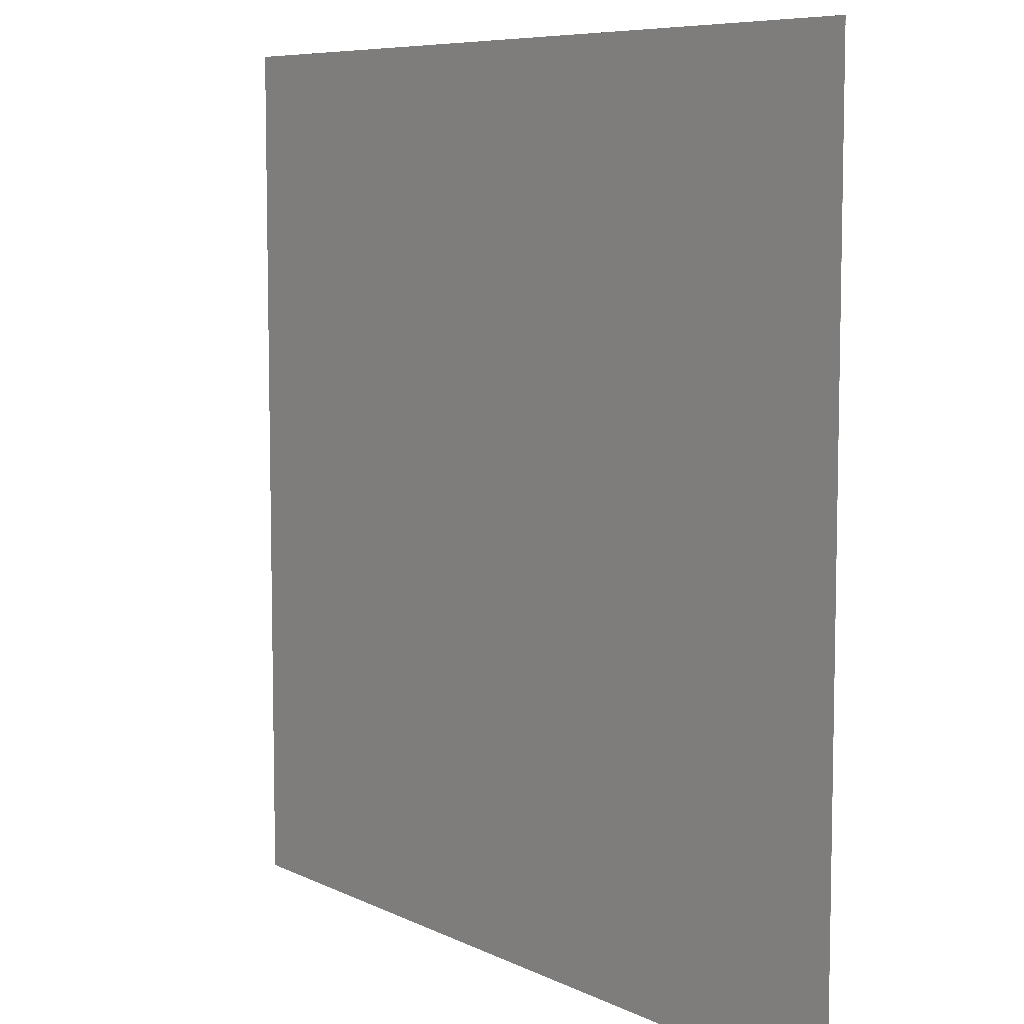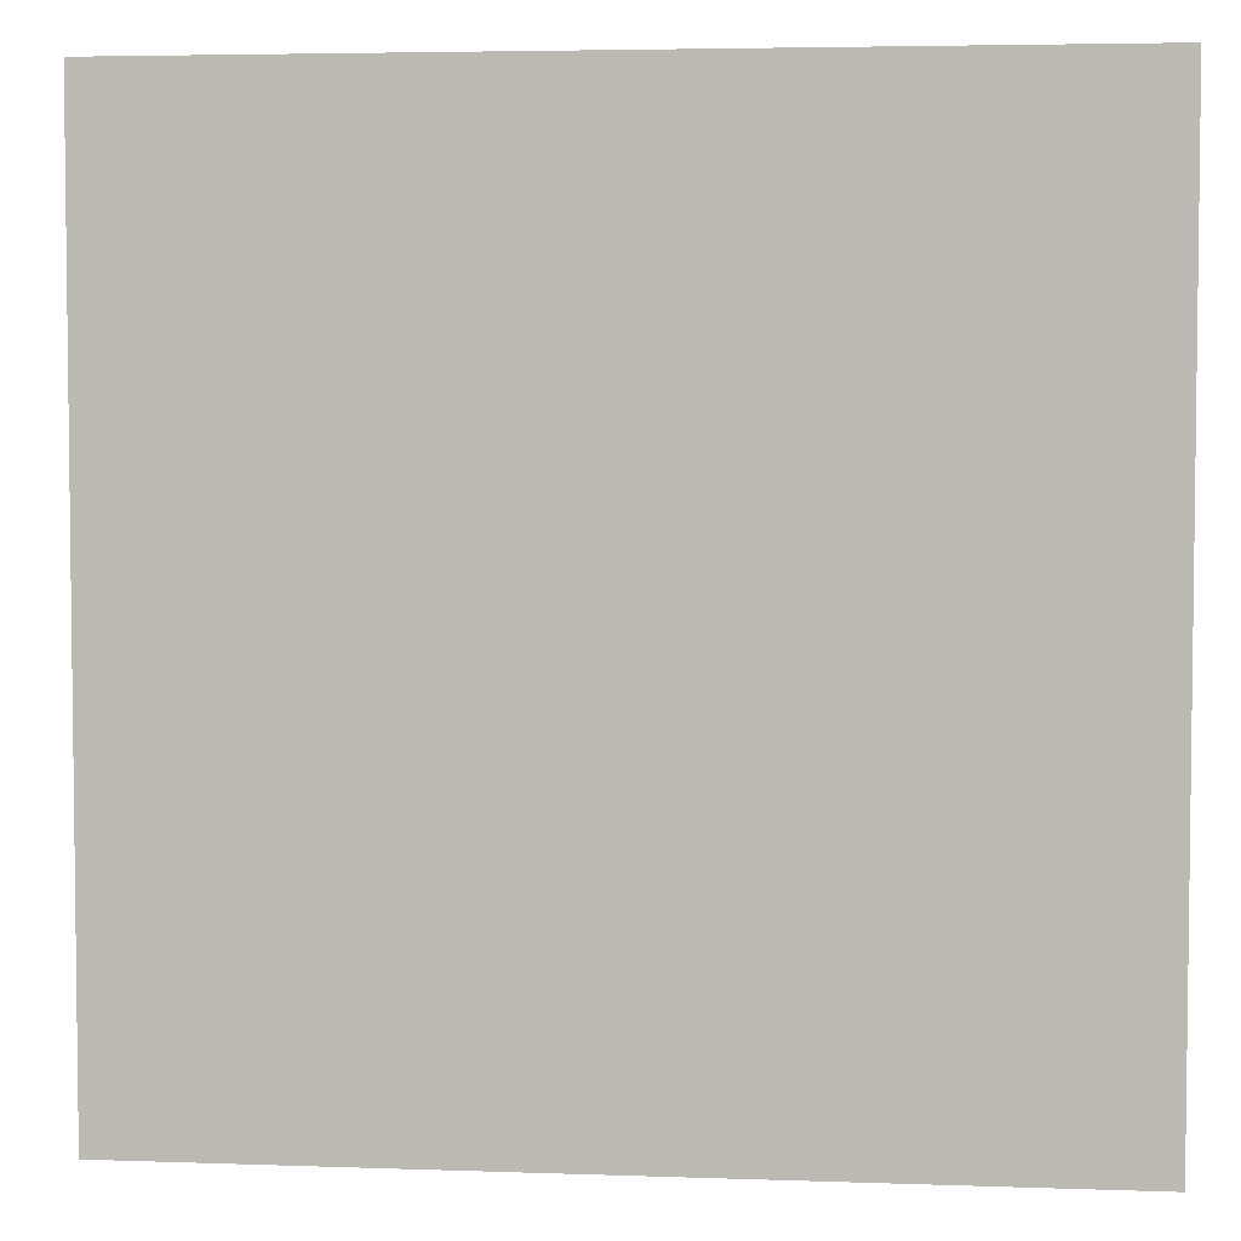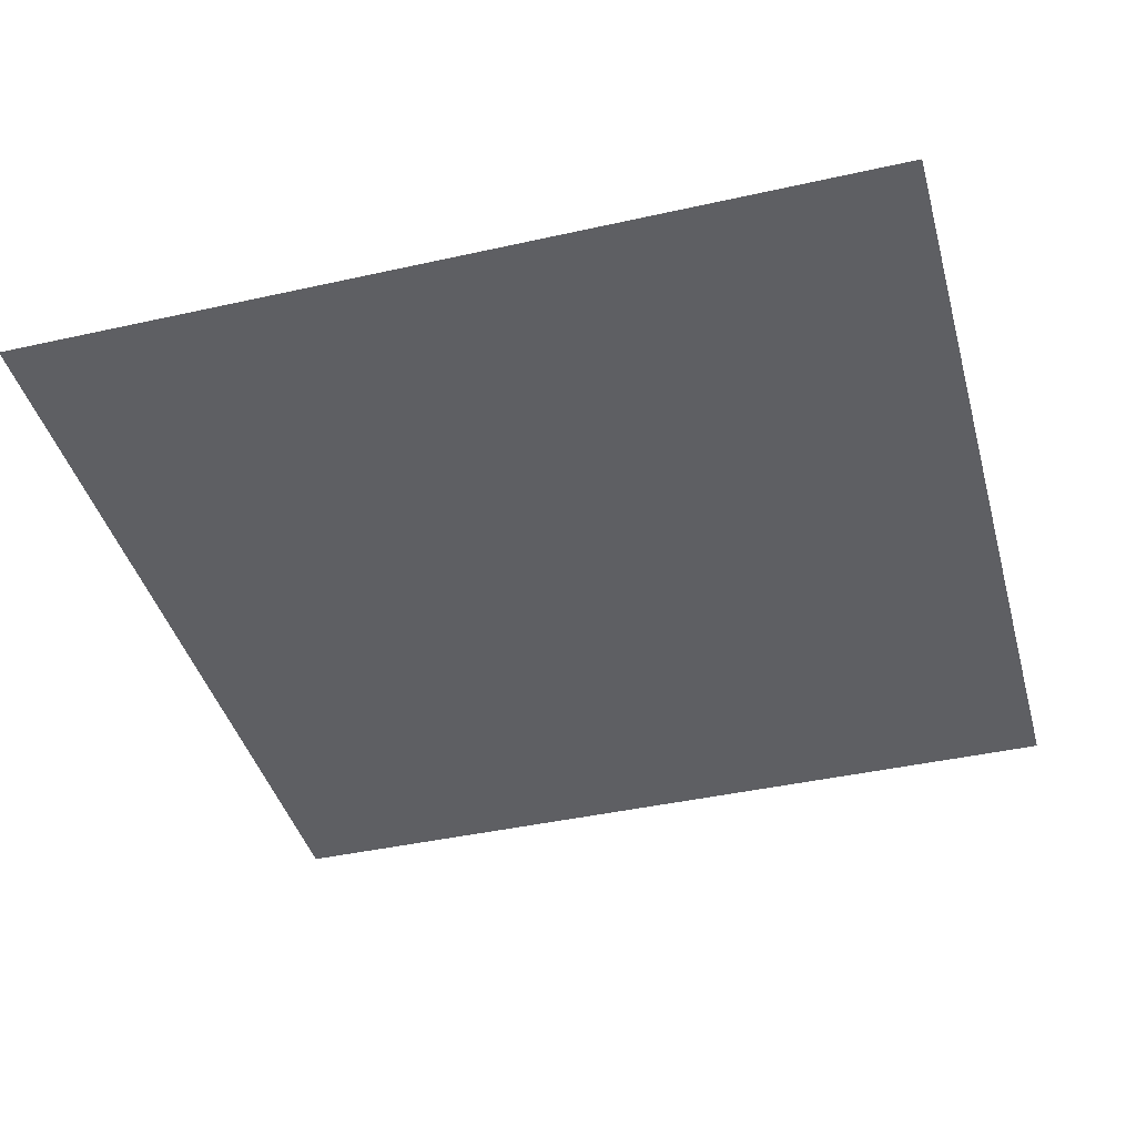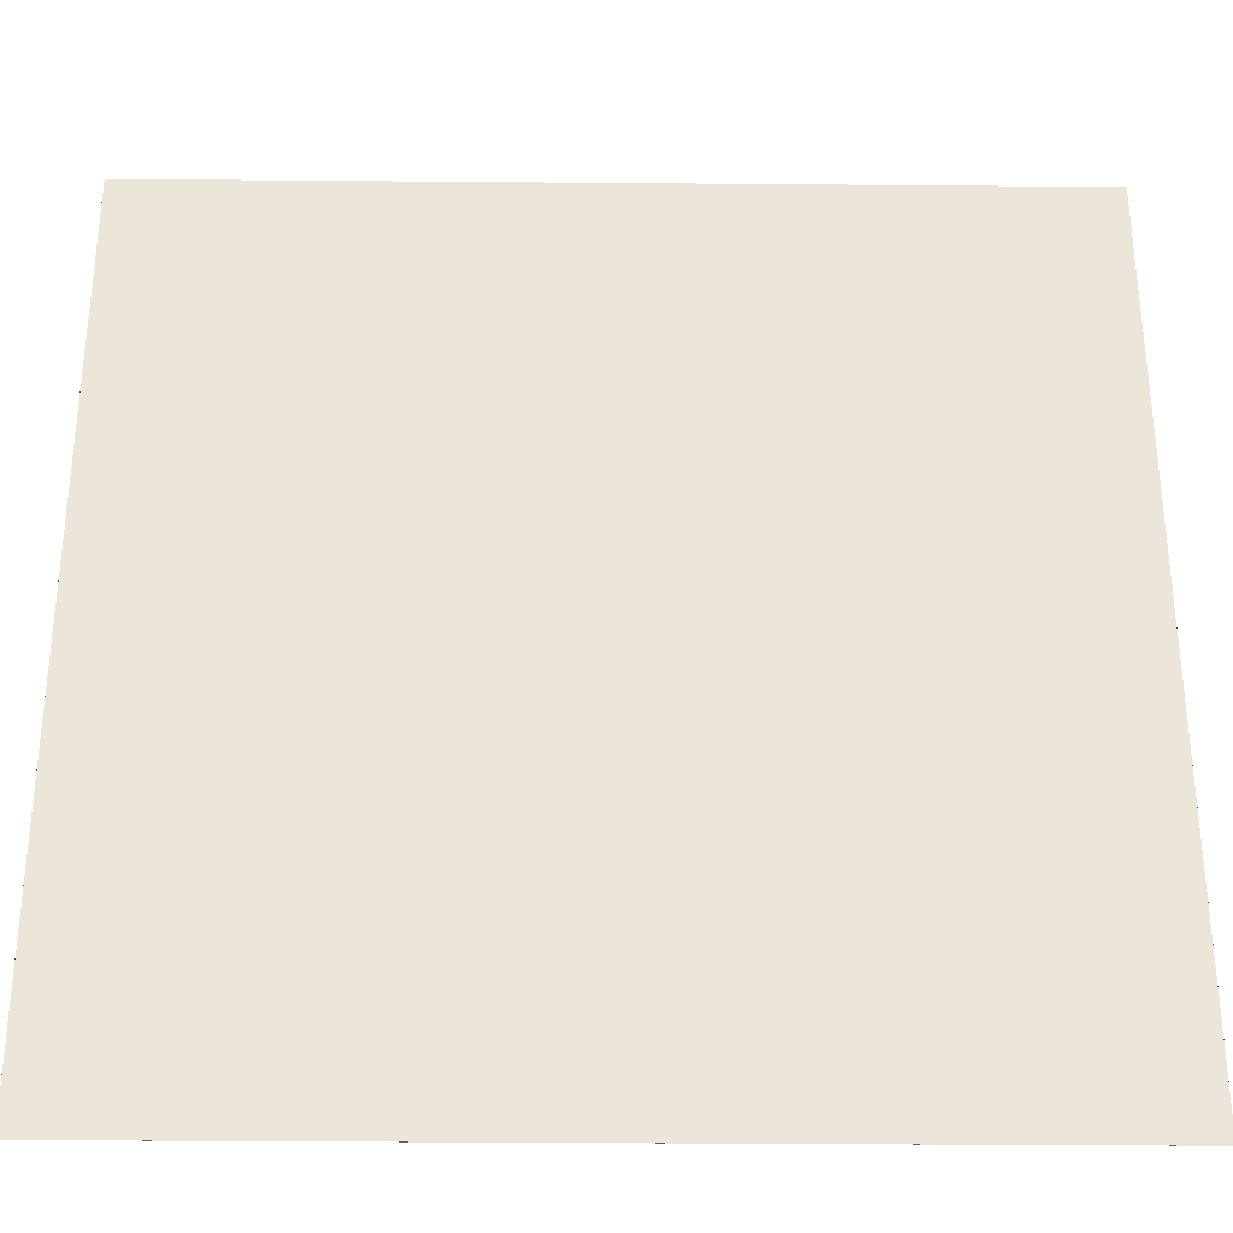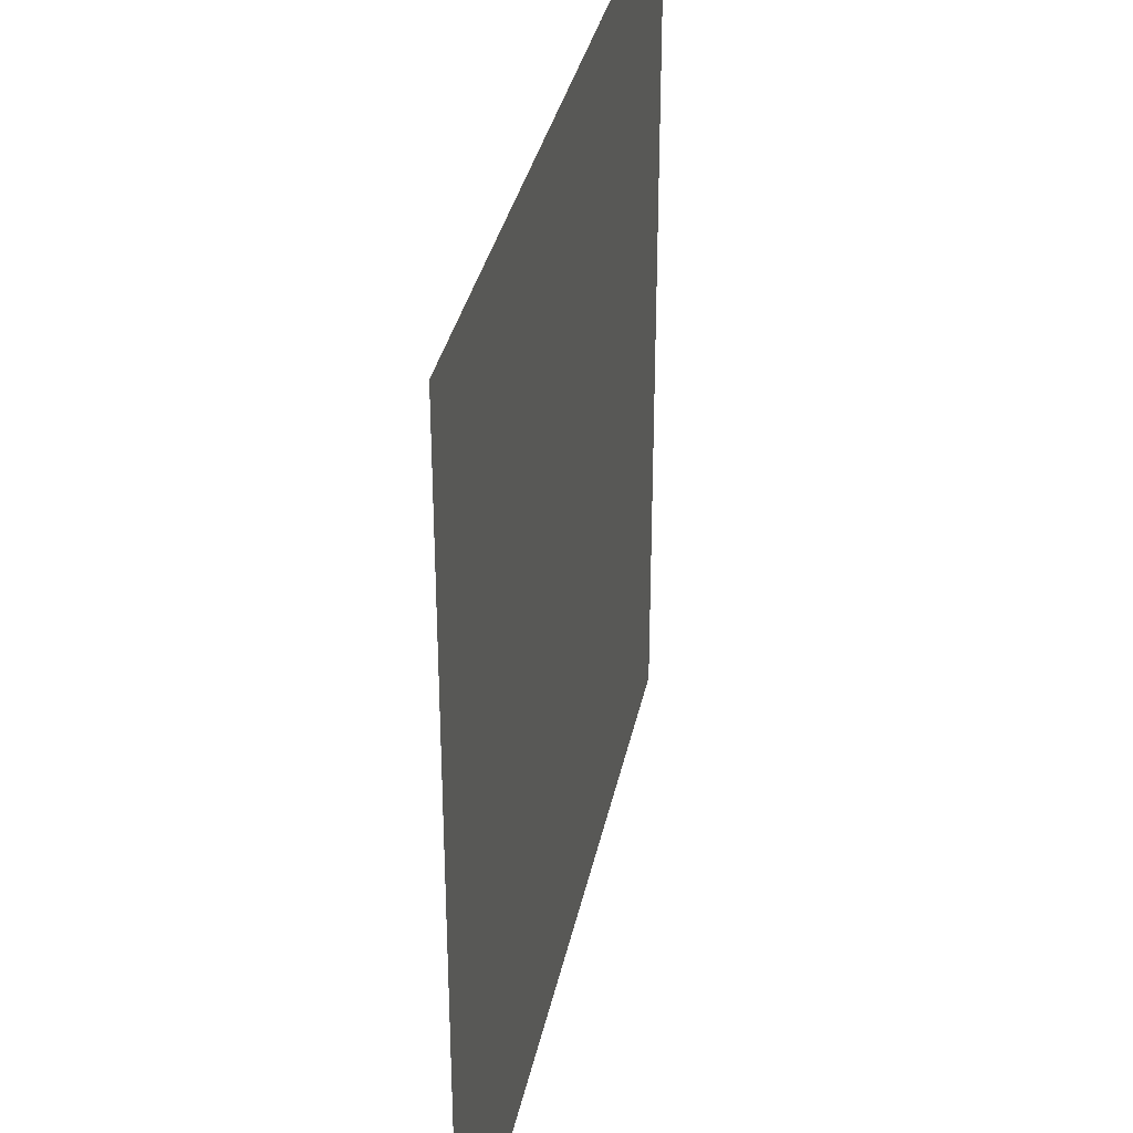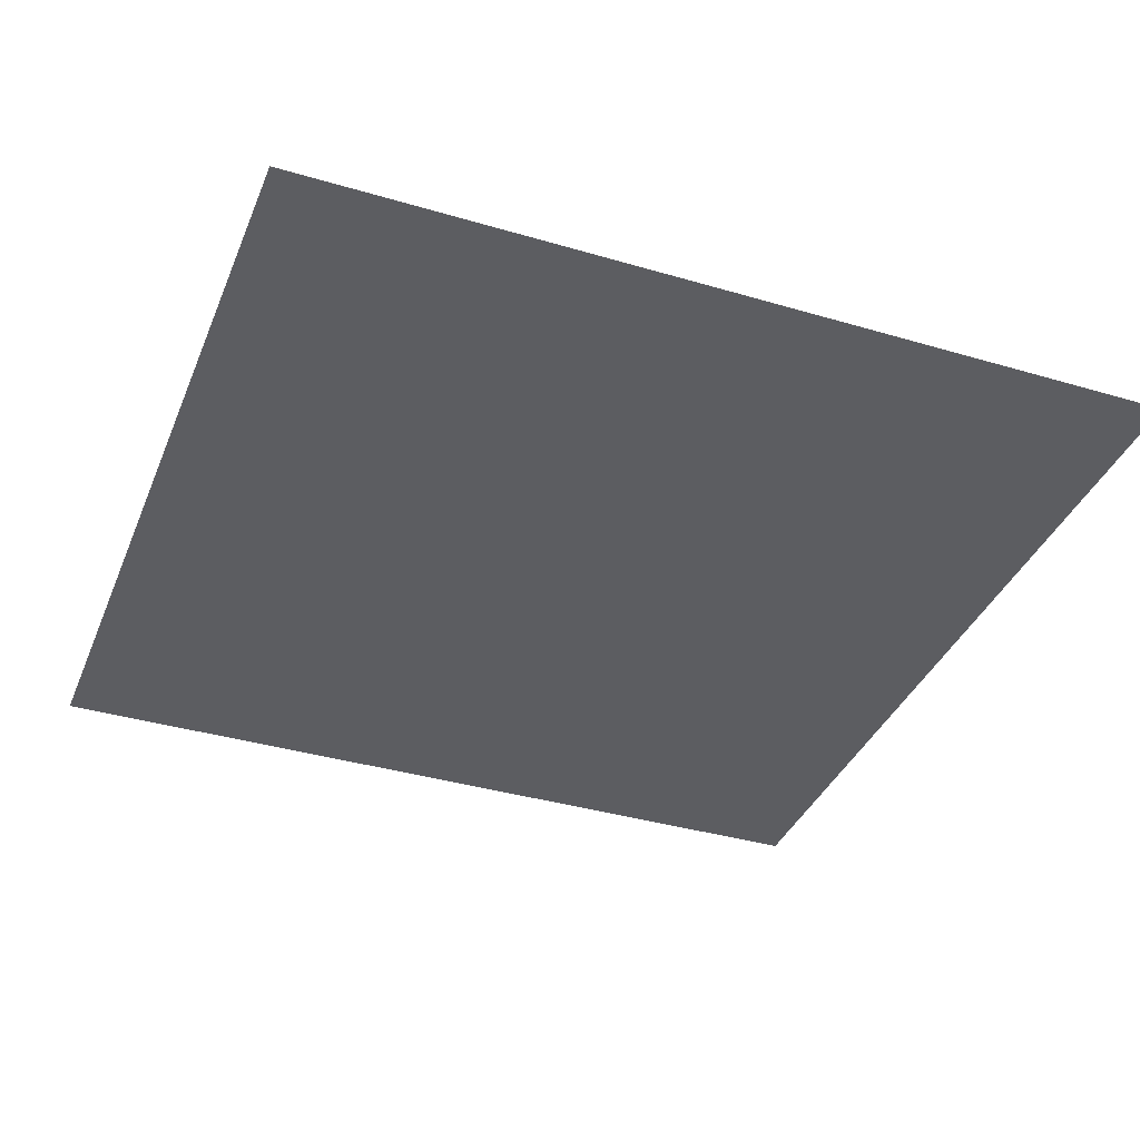
<metadata>
{"format":"obj","ext":"obj","renderer":"f3d","projection":"perspective","resolution":1024,"background":"white","views":[{"elev":7.5,"azim":-126.5,"up":"+Y"},{"elev":4.4,"azim":6.6,"up":"+Y"},{"elev":-41.4,"azim":-74.8,"up":"+Z"},{"elev":-32.0,"azim":-0.7,"up":"+Y"},{"elev":34.4,"azim":-78.5,"up":"+Y"},{"elev":-37.2,"azim":69.2,"up":"+Z"}]}
</metadata>
<code>
o cube
v 0.5003 0 0
v 0.5003 0 -8.4e-05
v 0.5003 1.001 -8.4e-05
v 0.5003 1.001 0
v -0.5003 0 -8.3e-05
v -0.5003 1.001 -8.3e-05
v -0.5003 0 0
v -0.5003 1.001 0
f 1 2 3 4
f 2 5 6 3
f 7 1 4 8
f 3 6 8 4
f 5 7 8 6
f 1 7 5 2

</code>
